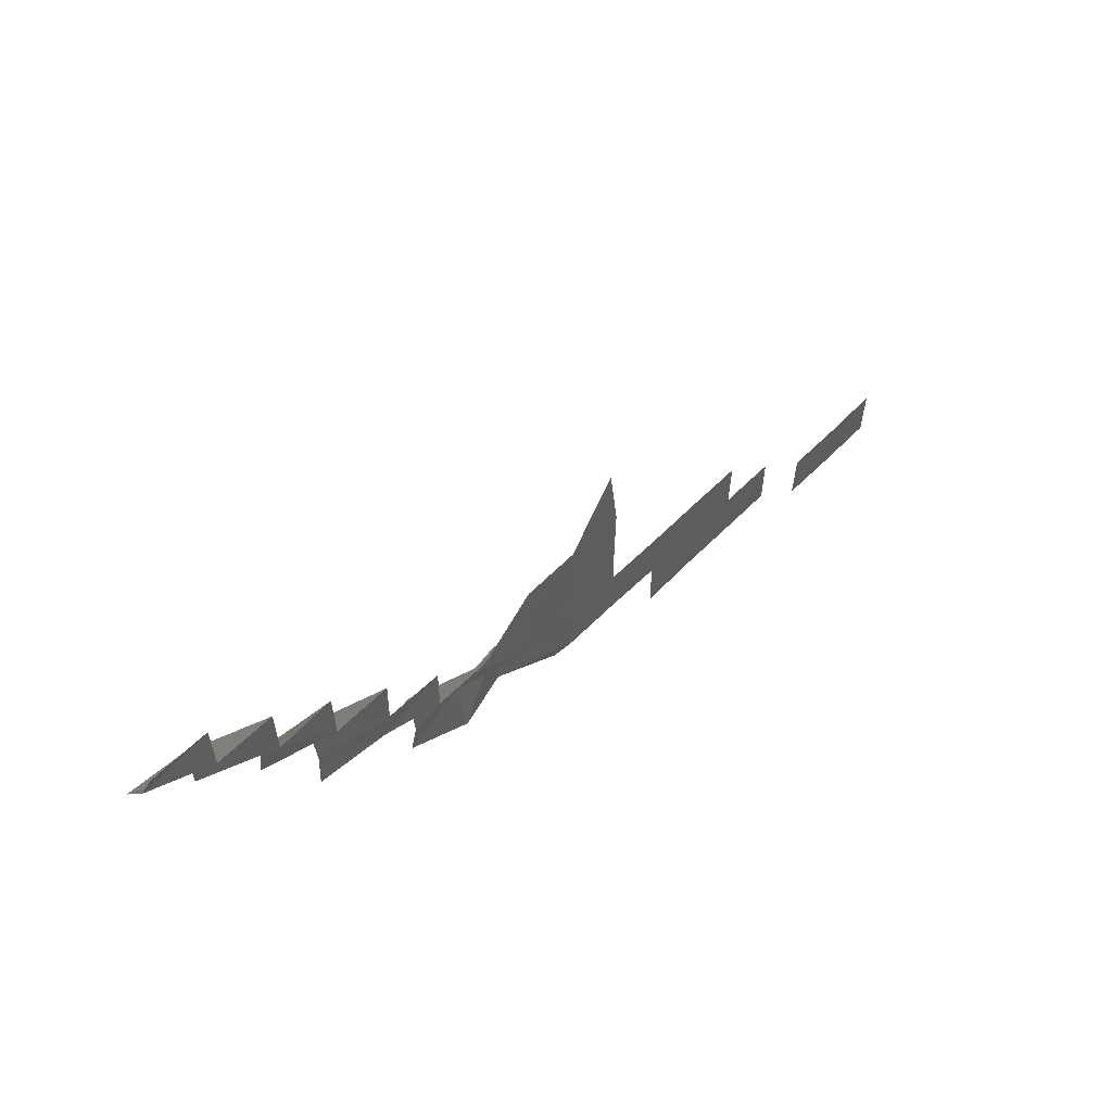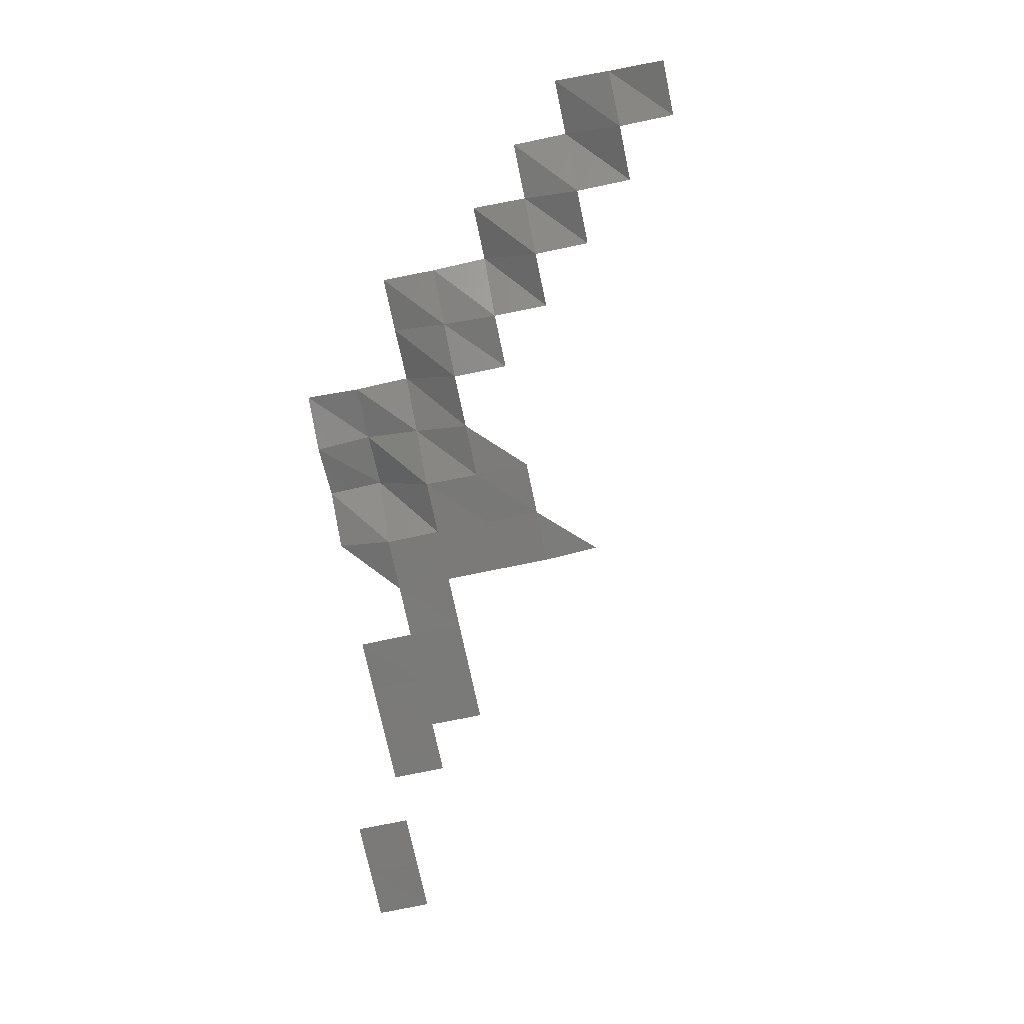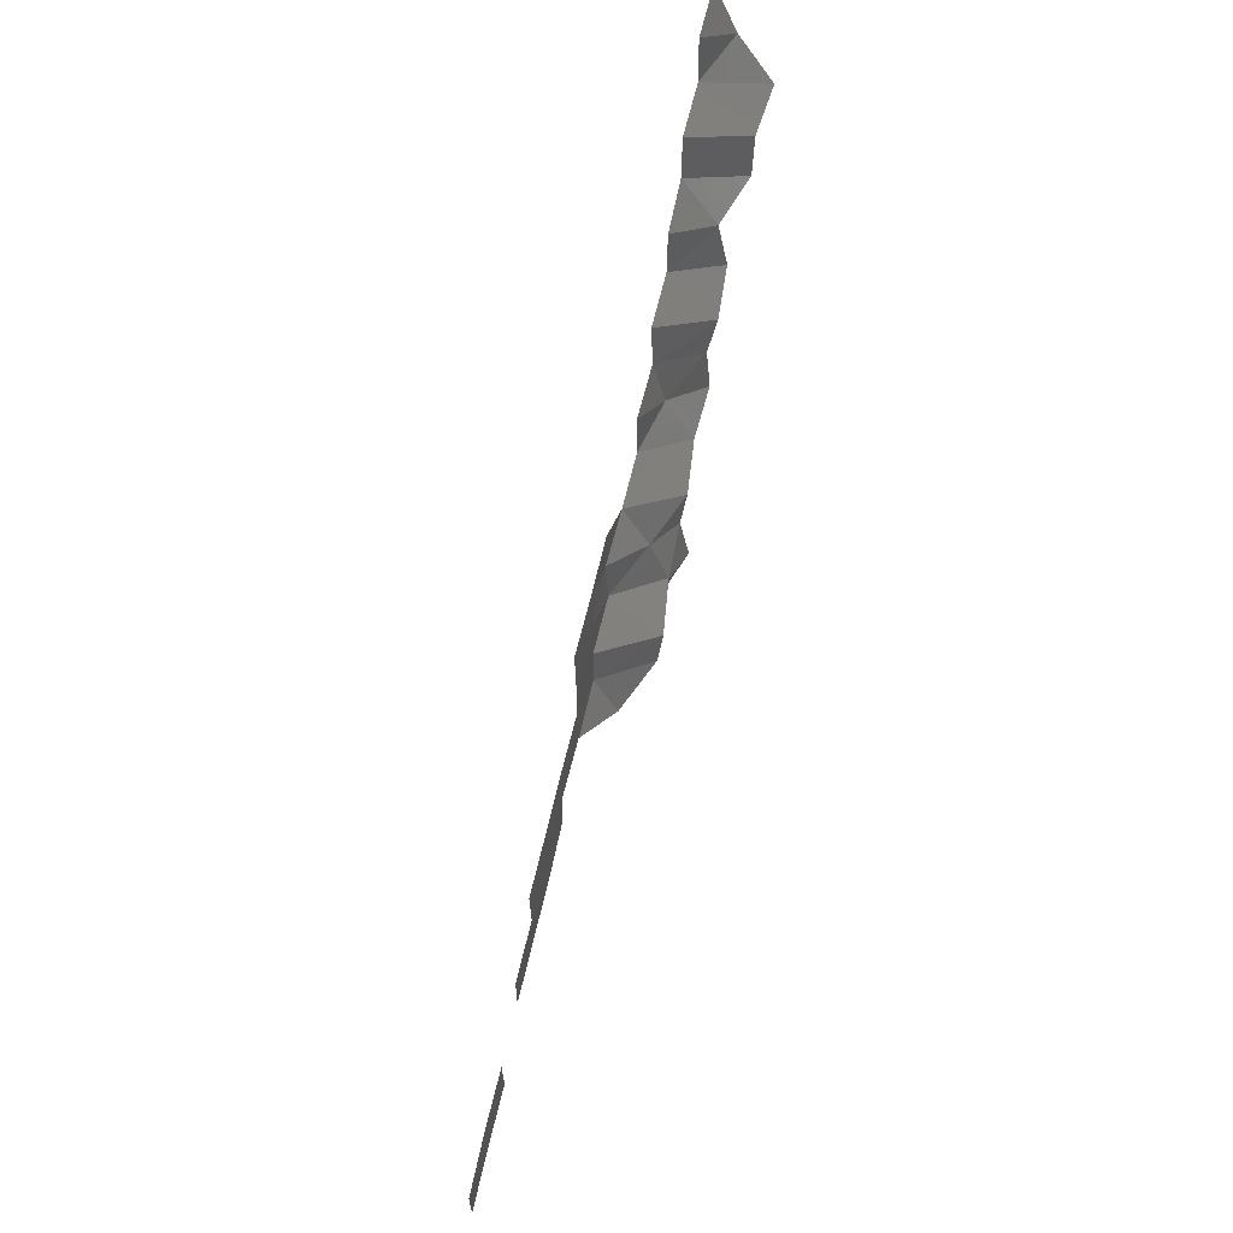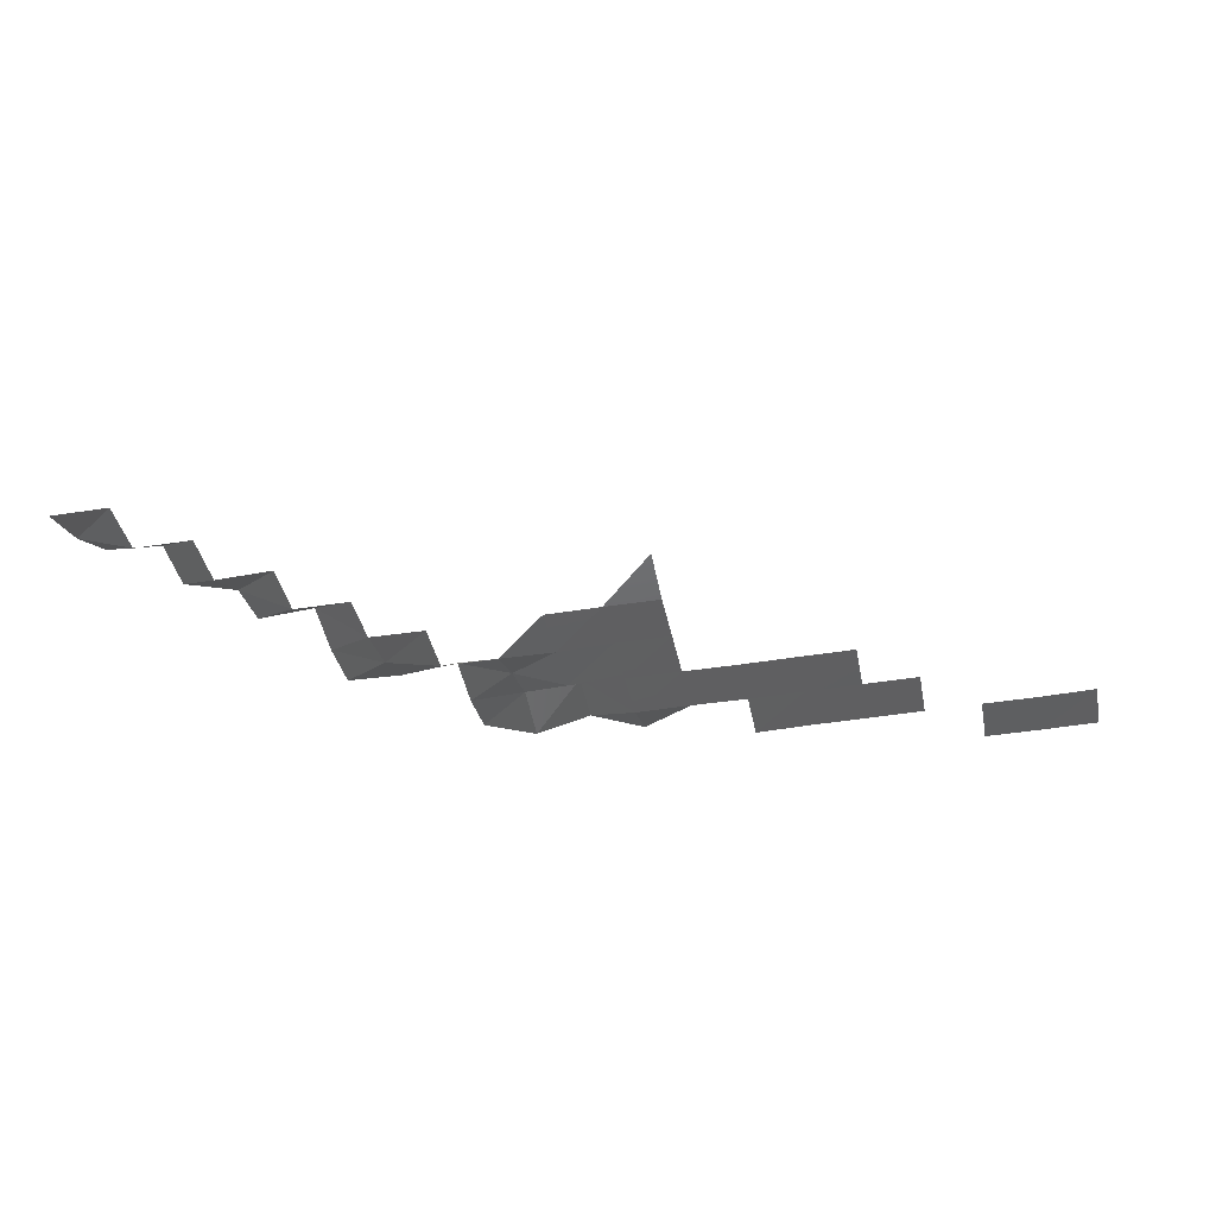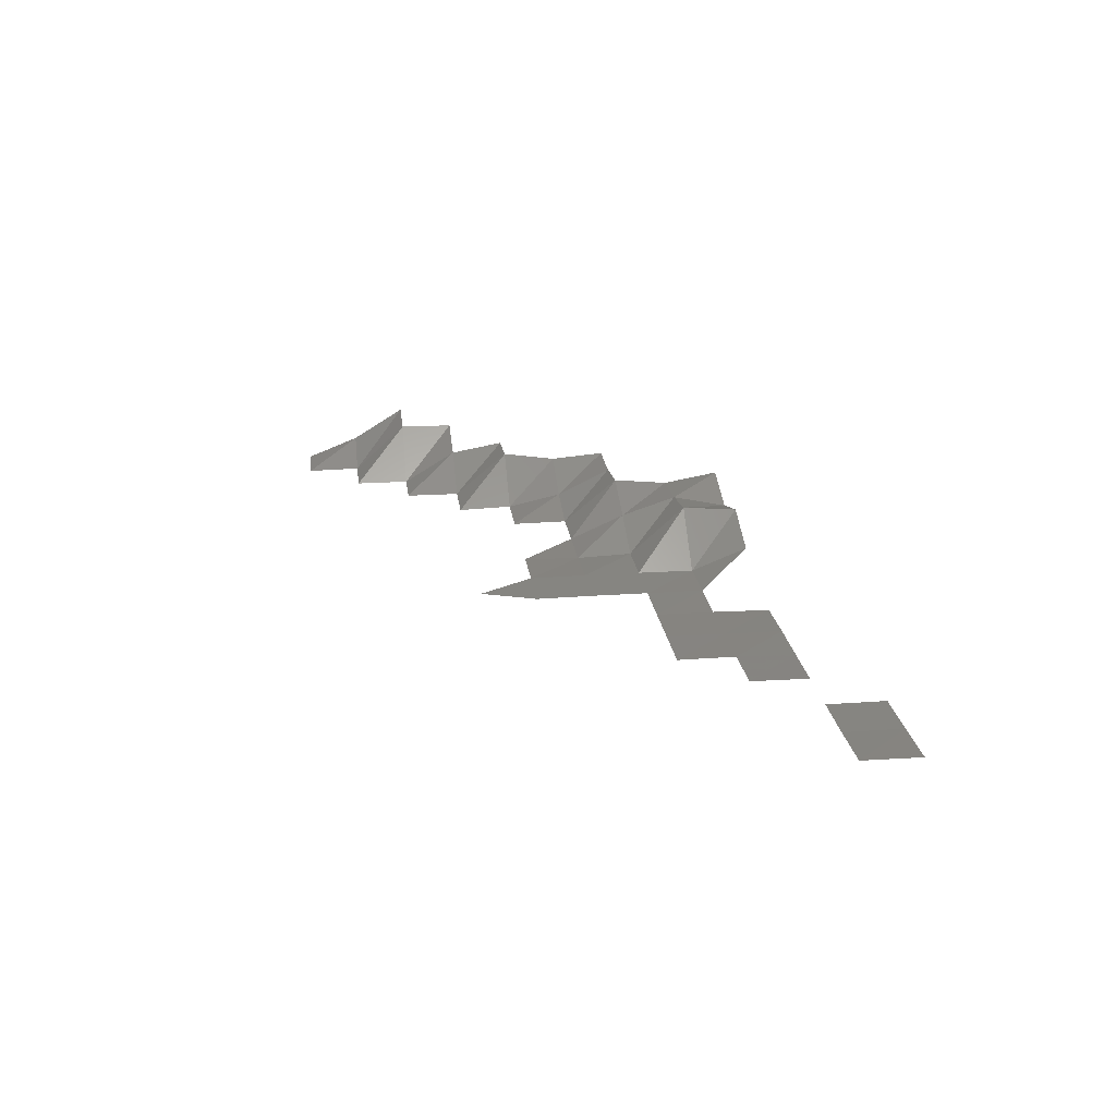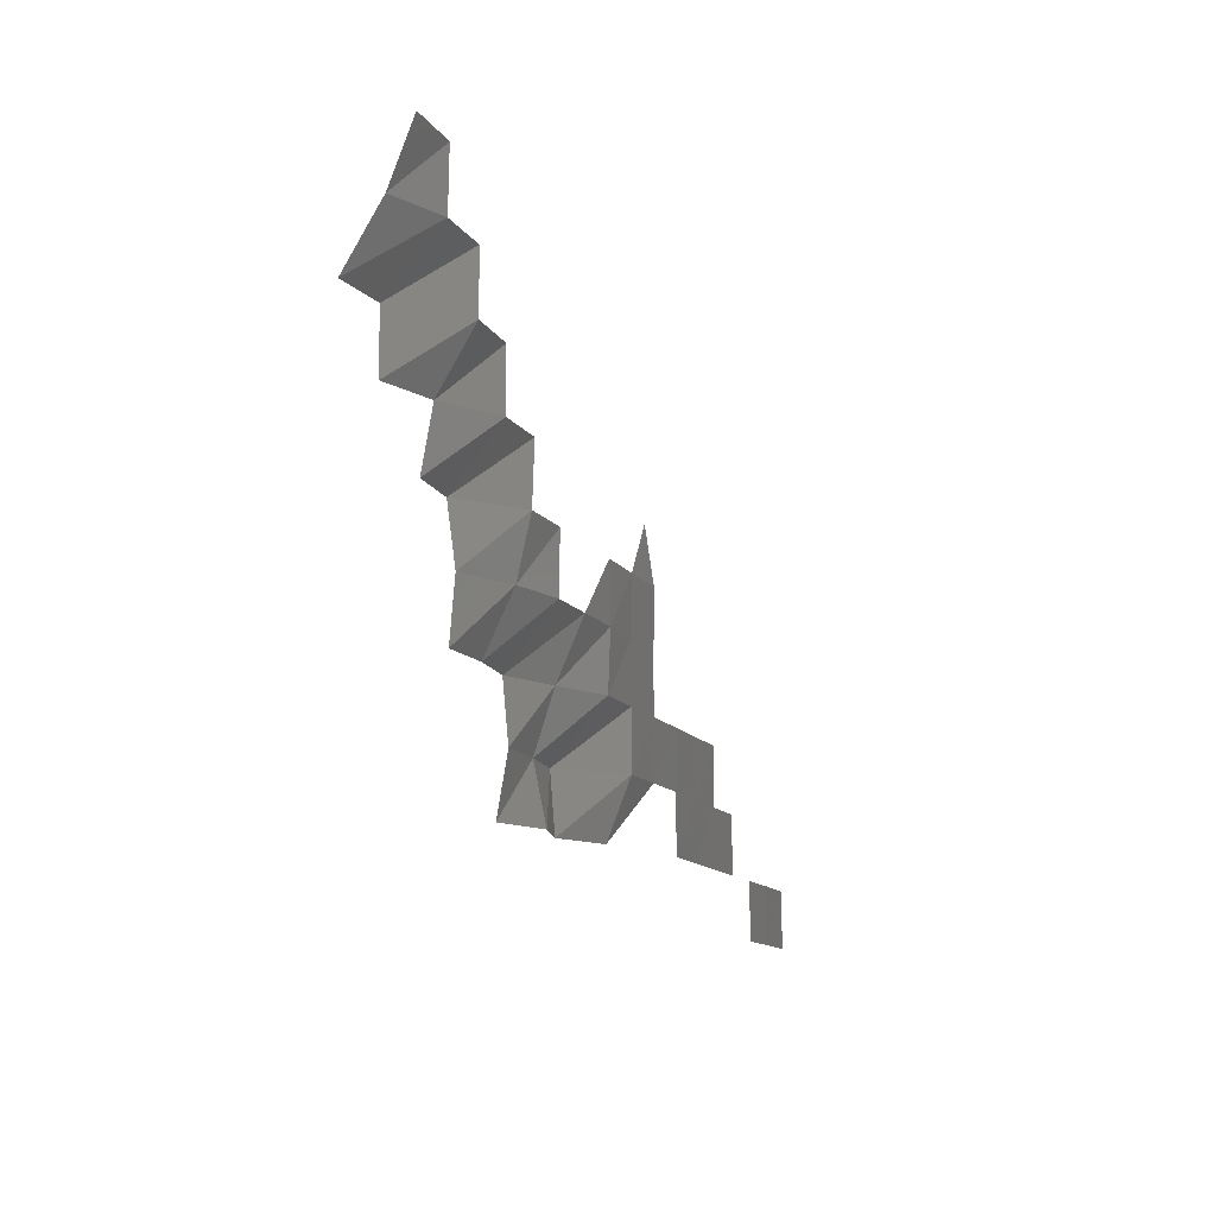
<metadata>
{"format":"stl","ext":"stl","renderer":"f3d","projection":"perspective","resolution":1024,"background":"white","views":[{"elev":59.8,"azim":135.0,"up":"+Y"},{"elev":-73.9,"azim":101.8,"up":"+Z"},{"elev":64.7,"azim":-76.3,"up":"+Y"},{"elev":-39.2,"azim":-169.0,"up":"+Z"},{"elev":21.4,"azim":-96.9,"up":"+Z"},{"elev":-12.0,"azim":110.4,"up":"+Y"}]}
</metadata>
<code>
# stl→obj: 59 verts, 67 faces
v 7.235e+05 5.378e+06 6663
v 7.245e+05 5.378e+06 6636
v 7.235e+05 5.378e+06 6657
v 7.245e+05 5.378e+06 6631
v 7.255e+05 5.378e+06 6628
v 7.255e+05 5.378e+06 6623
v 7.265e+05 5.38e+06 6614
v 7.275e+05 5.378e+06 6593
v 7.265e+05 5.378e+06 6607
v 7.275e+05 5.38e+06 6602
v 7.285e+05 5.378e+06 6582
v 7.285e+05 5.38e+06 6583
v 7.295e+05 5.378e+06 6550
v 7.295e+05 5.38e+06 6565
v 7.305e+05 5.38e+06 6568
v 7.315e+05 5.38e+06 6554
v 7.315e+05 5.378e+06 6951
v 7.325e+05 5.378e+06 7351
v 7.325e+05 5.38e+06 7433
v 7.335e+05 5.378e+06 7076
v 7.335e+05 5.38e+06 7288
v 7.345e+05 5.378e+06 7411
v 7.345e+05 5.38e+06 7236
v 7.275e+05 5.38e+06 6595
v 7.305e+05 5.38e+06 6562
v 7.315e+05 5.38e+06 6557
v 7.325e+05 5.38e+06 6550
v 7.335e+05 5.38e+06 6961
v 7.345e+05 5.38e+06 7334
v 7.305e+05 5.382e+06 6559
v 7.315e+05 5.382e+06 6558
v 7.325e+05 5.382e+06 6510
v 7.335e+05 5.382e+06 6520
v 7.345e+05 5.382e+06 6513
v 7.355e+05 5.38e+06 7213
v 7.355e+05 5.382e+06 6731
v 7.365e+05 5.38e+06 7238
v 7.365e+05 5.382e+06 7155
v 7.305e+05 5.382e+06 6548
v 7.315e+05 5.382e+06 6545
v 7.325e+05 5.382e+06 6530
v 7.345e+05 5.382e+06 6502
v 7.355e+05 5.382e+06 6508
v 7.365e+05 5.382e+06 7298
v 7.305e+05 5.384e+06 6698
v 7.355e+05 5.384e+06 6475
v 7.365e+05 5.384e+06 6470
v 7.375e+05 5.382e+06 7218
v 7.375e+05 5.384e+06 7039
v 7.365e+05 5.384e+06 6475
v 7.375e+05 5.384e+06 6435
v 7.385e+05 5.384e+06 7328
v 7.385e+05 5.384e+06 7337
v 7.375e+05 5.386e+06 6436
v 7.385e+05 5.386e+06 6432
v 7.395e+05 5.384e+06 7412
v 7.395e+05 5.386e+06 6800
v 7.385e+05 5.386e+06 6418
v 7.395e+05 5.386e+06 6410
f 1 2 3
f 1 4 2
f 4 5 2
f 4 6 5
f 7 8 9
f 7 10 8
f 10 11 8
f 10 12 11
f 12 13 11
f 12 14 13
f 15 16 17
f 16 18 17
f 16 19 18
f 19 20 18
f 19 21 20
f 21 22 20
f 21 23 22
f 24 12 10
f 24 12 12
f 12 14 12
f 12 14 14
f 14 15 14
f 14 25 15
f 25 16 15
f 25 26 16
f 26 19 16
f 26 27 19
f 27 21 19
f 27 28 21
f 28 23 21
f 28 29 23
f 30 26 25
f 30 31 26
f 31 27 26
f 31 32 27
f 32 28 27
f 32 33 28
f 33 29 28
f 33 34 29
f 34 35 29
f 34 36 35
f 36 37 35
f 36 38 37
f 39 31 30
f 39 40 31
f 40 32 31
f 40 41 32
f 41 33 32
f 42 36 34
f 42 43 36
f 43 38 36
f 43 44 38
f 45 40 39
f 46 44 43
f 46 47 44
f 47 48 44
f 47 49 48
f 50 49 47
f 50 51 49
f 51 52 49
f 51 53 52
f 54 53 51
f 54 55 53
f 55 56 53
f 55 57 56
f 58 57 55
f 58 59 57

</code>
